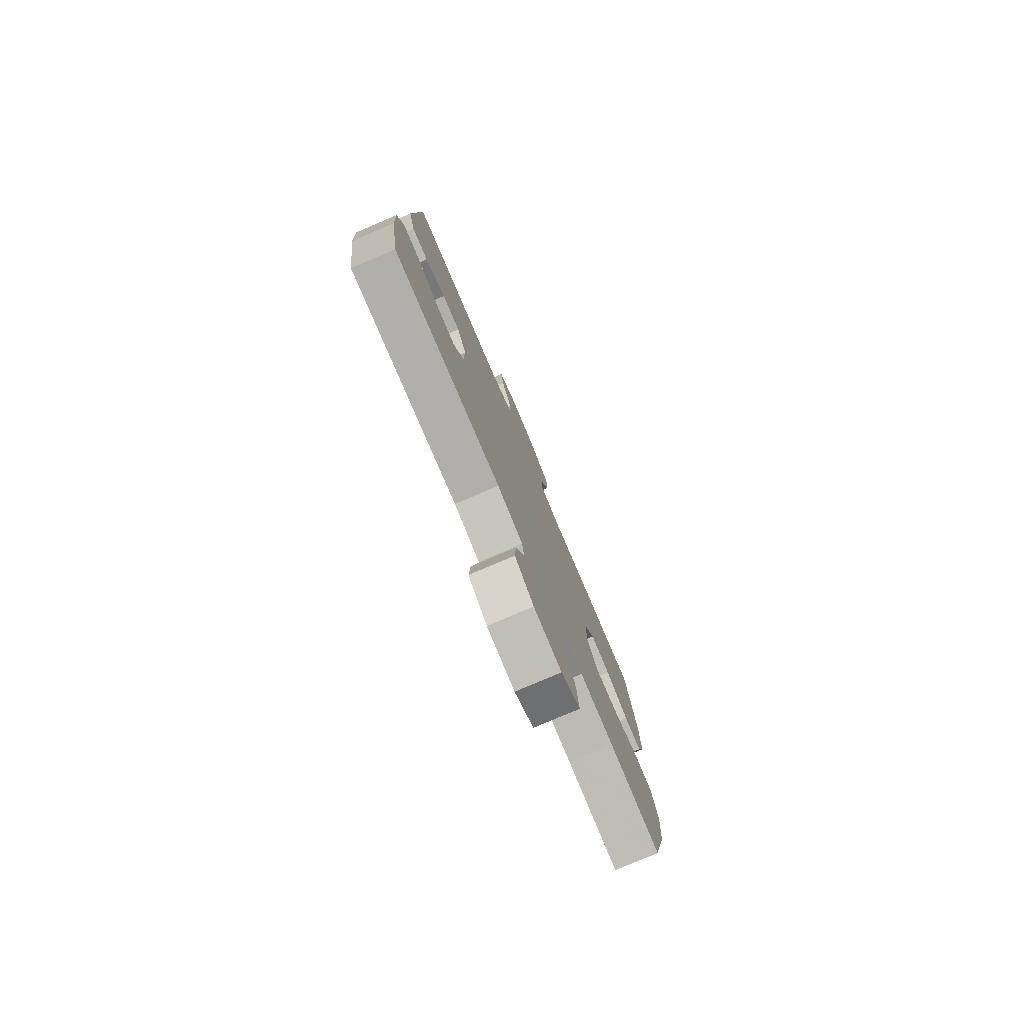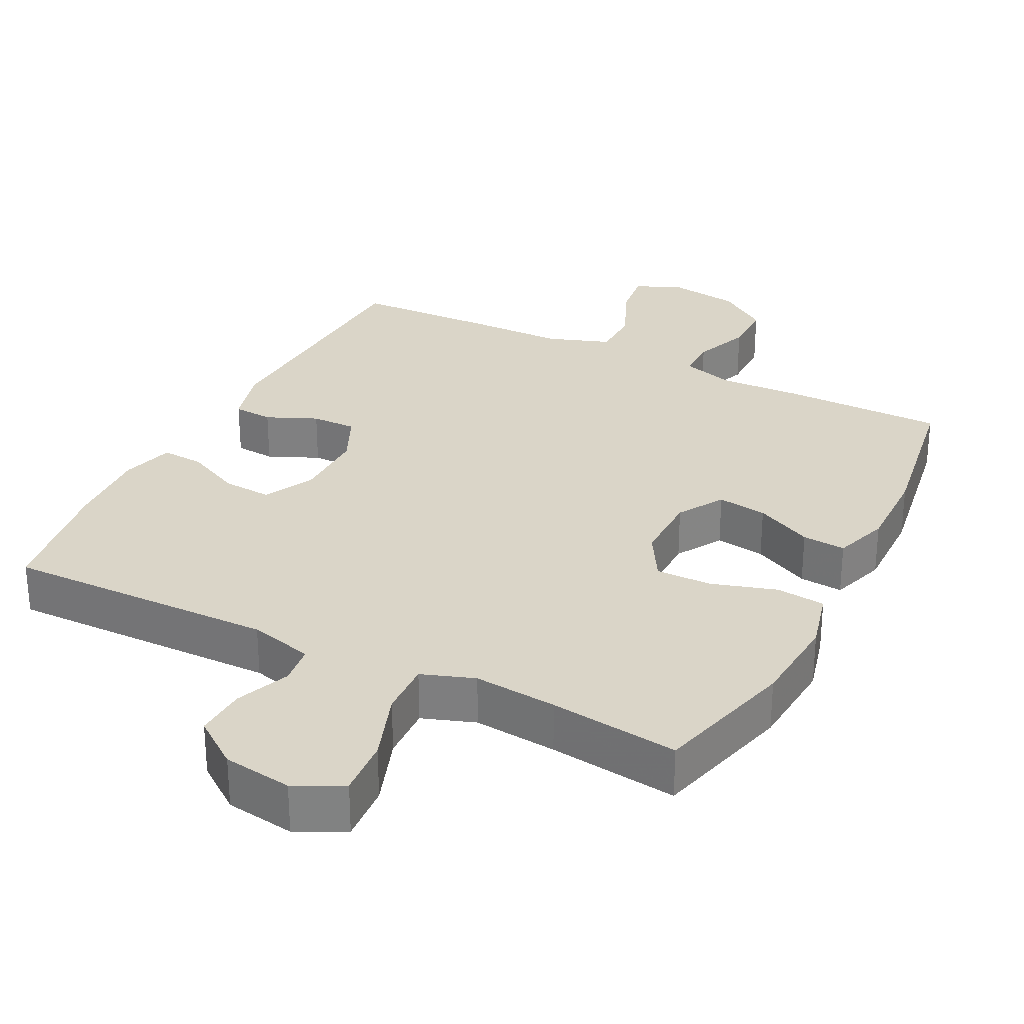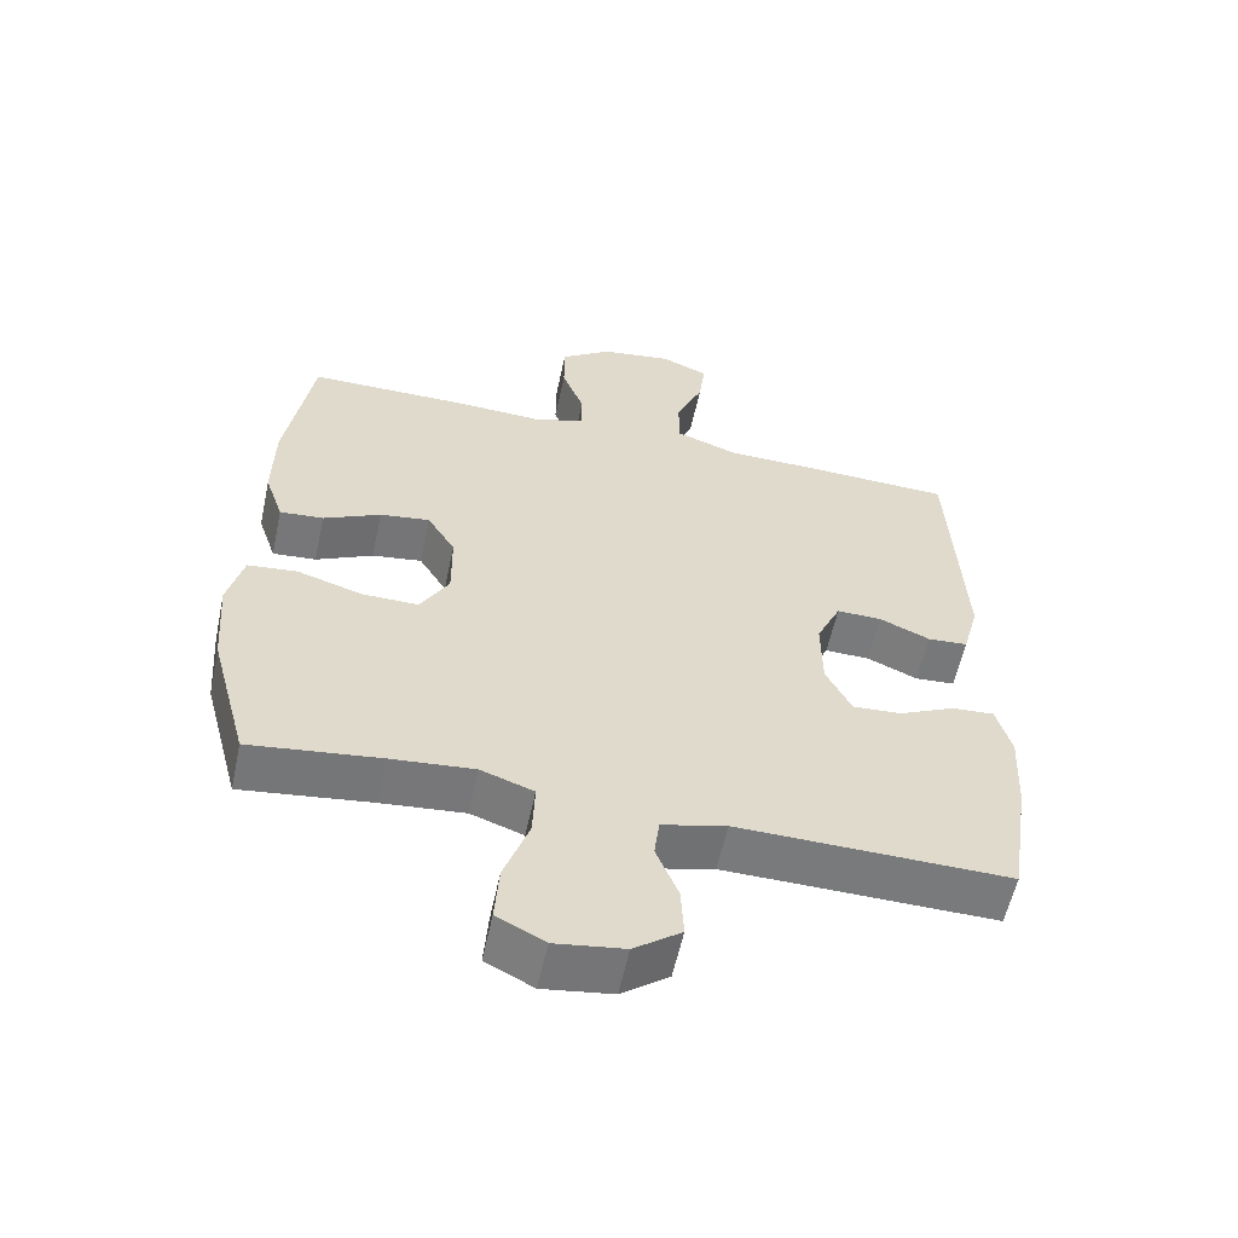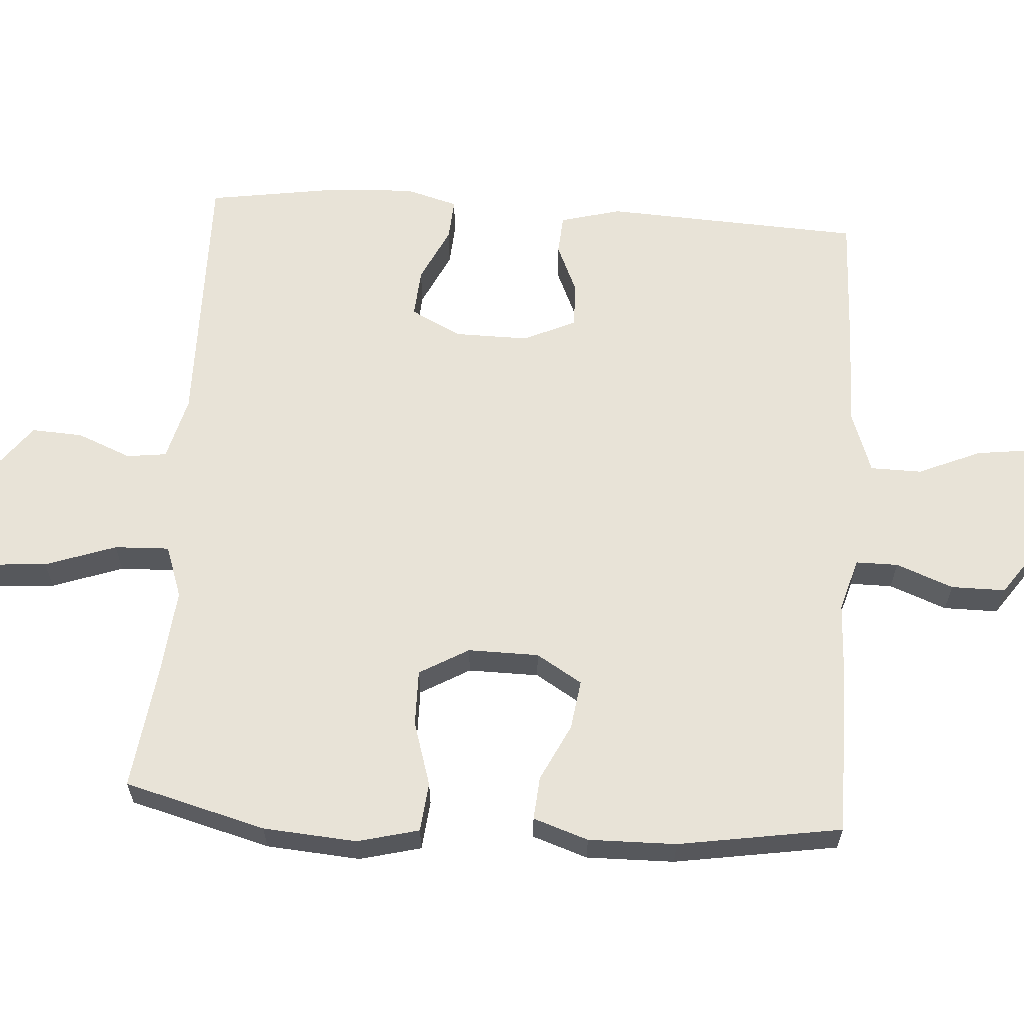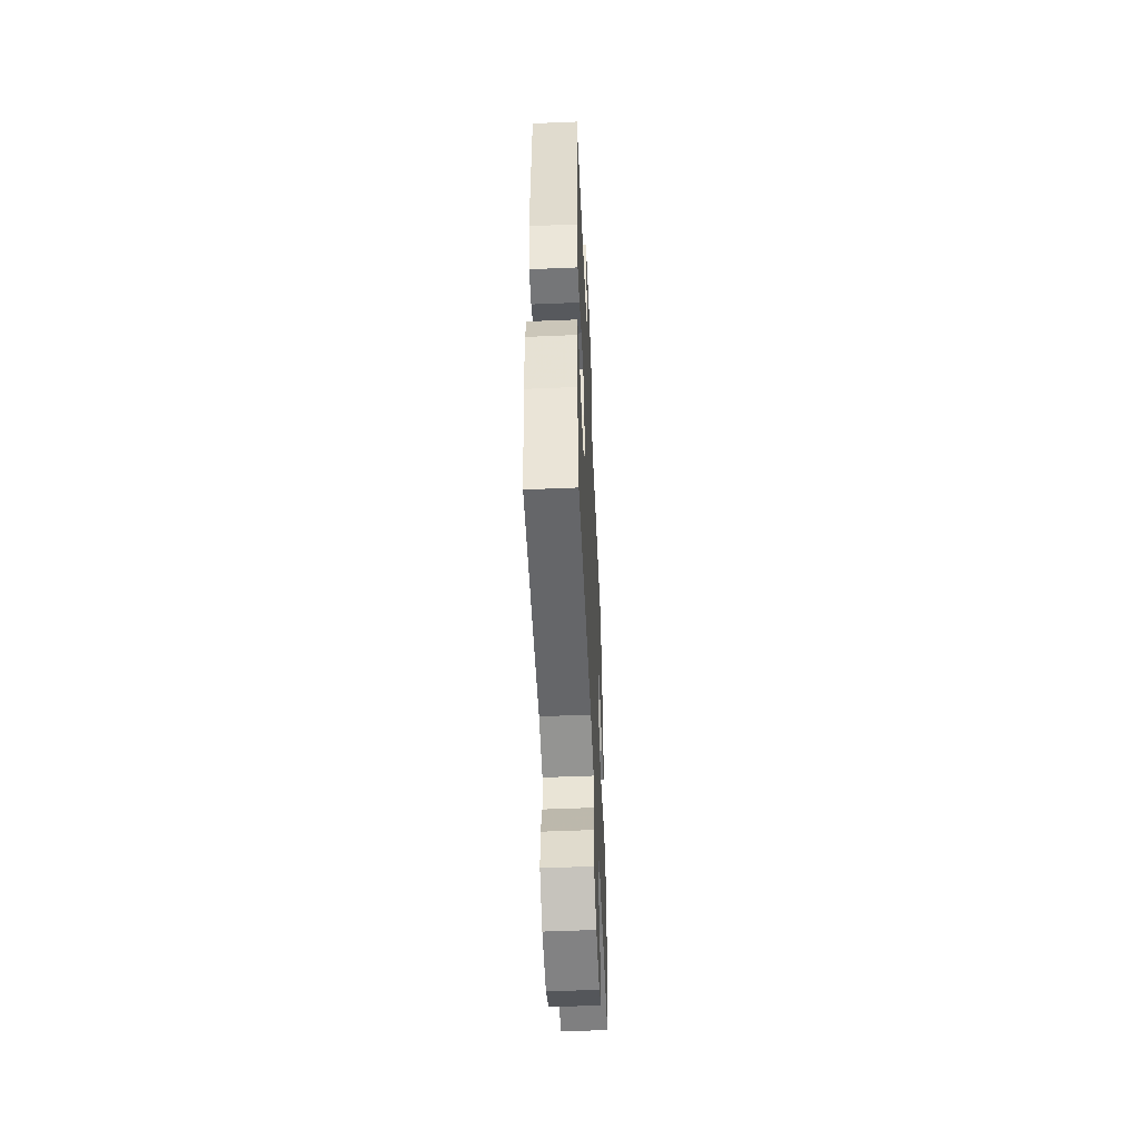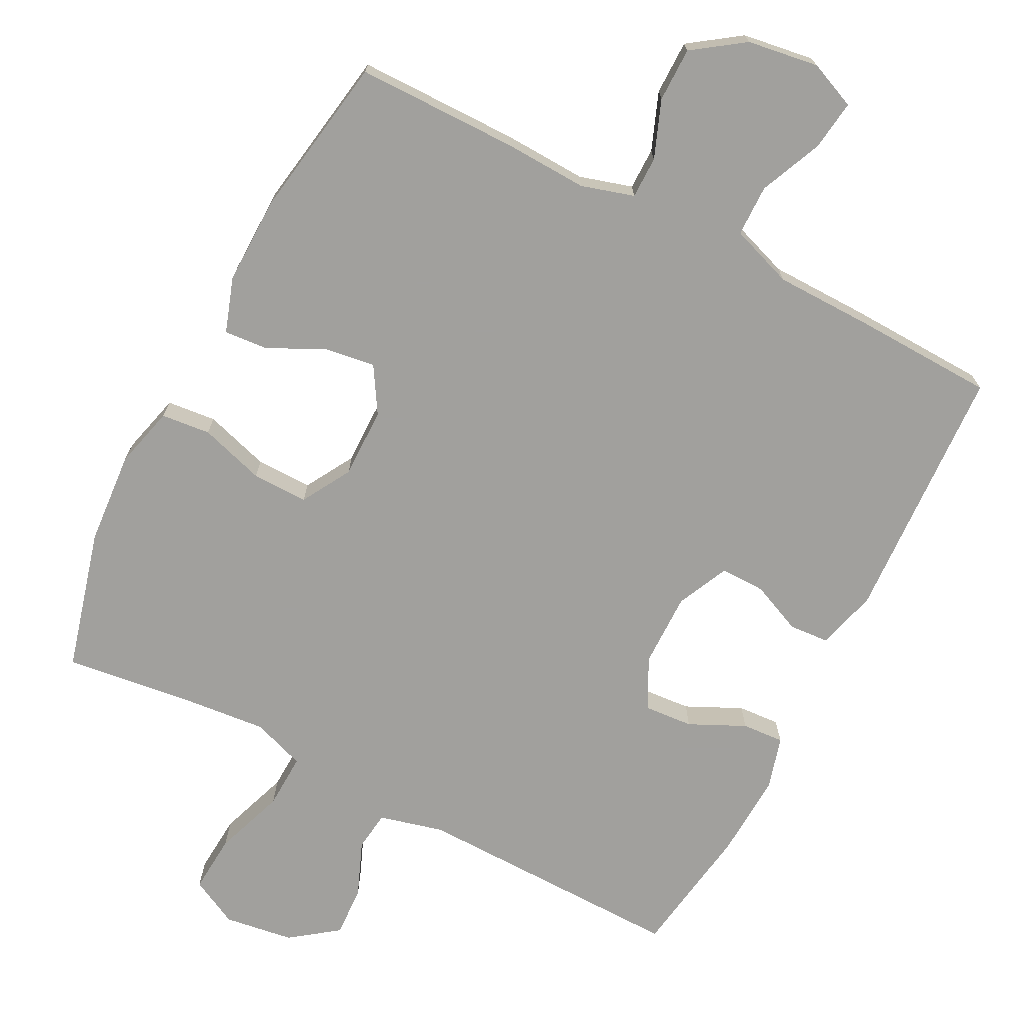
<metadata>
{"format":"obj","ext":"obj","renderer":"f3d","projection":"perspective","resolution":1024,"background":"white","views":[{"elev":-79.0,"azim":113.1,"up":"+Z"},{"elev":29.4,"azim":-153.2,"up":"+Y"},{"elev":-57.9,"azim":-12.1,"up":"+Z"},{"elev":61.8,"azim":-86.1,"up":"+Y"},{"elev":-52.7,"azim":92.6,"up":"+Z"},{"elev":-71.7,"azim":-27.3,"up":"+Y"}]}
</metadata>
<code>
v -0.5 0.07 0.5
v -0.272 0.07 0.501
v -0.156 0.07 0.496
v -0.082 0.07 0.518
v -0.082 0.07 0.577
v -0.113 0.07 0.657
v -0.113 0.07 0.733
v -0.042 0.07 0.783
v 0.058 0.07 0.798
v 0.124 0.07 0.77
v 0.115 0.07 0.7
v 0.077 0.07 0.612
v 0.078 0.07 0.54
v 0.166 0.07 0.509
v 0.303 0.07 0.507
v 0.5 0.07 0.5
v 0.518 0.07 0.138
v 0.495 0.07 0.053
v 0.439 0.07 0.049
v 0.368 0.07 0.08
v 0.305 0.07 0.081
v 0.271 0.07 0.008
v 0.272 0.07 -0.096
v 0.308 0.07 -0.167
v 0.377 0.07 -0.162
v 0.455 0.07 -0.125
v 0.514 0.07 -0.121
v 0.535 0.07 -0.195
v 0.529 0.07 -0.314
v 0.5 0.07 -0.5
v 0.12 0.07 -0.494
v 0.03 0.07 -0.517
v 0.023 0.07 -0.573
v 0.054 0.07 -0.649
v 0.058 0.07 -0.721
v -0.008 0.07 -0.77
v -0.105 0.07 -0.784
v -0.172 0.07 -0.75
v -0.166 0.07 -0.668
v -0.131 0.07 -0.569
v -0.128 0.07 -0.492
v -0.202 0.07 -0.466
v -0.319 0.07 -0.477
v -0.5 0.07 -0.5
v -0.553 0.07 -0.302
v -0.563 0.07 -0.171
v -0.541 0.07 -0.085
v -0.472 0.07 -0.078
v -0.381 0.07 -0.106
v -0.302 0.07 -0.107
v -0.262 0.07 -0.038
v -0.263 0.07 0.061
v -0.302 0.07 0.125
v -0.372 0.07 0.115
v -0.452 0.07 0.076
v -0.513 0.07 0.071
v -0.539 0.07 0.148
v -0.537 0.07 0.271
v -0.5 0 0.5
v -0.272 0 0.501
v -0.156 0 0.496
v -0.082 0 0.518
v -0.082 0 0.577
v -0.113 0 0.657
v -0.113 0 0.733
v -0.042 0 0.783
v 0.058 0 0.798
v 0.124 0 0.77
v 0.115 0 0.7
v 0.077 0 0.612
v 0.078 0 0.54
v 0.166 0 0.509
v 0.303 0 0.507
v 0.5 0 0.5
v 0.518 0 0.138
v 0.495 0 0.053
v 0.439 0 0.049
v 0.368 0 0.08
v 0.305 0 0.081
v 0.271 0 0.008
v 0.272 0 -0.096
v 0.308 0 -0.167
v 0.377 0 -0.162
v 0.455 0 -0.125
v 0.514 0 -0.121
v 0.535 0 -0.195
v 0.529 0 -0.314
v 0.5 0 -0.5
v 0.12 0 -0.494
v 0.03 0 -0.517
v 0.023 0 -0.573
v 0.054 0 -0.649
v 0.058 0 -0.721
v -0.008 0 -0.77
v -0.105 0 -0.784
v -0.172 0 -0.75
v -0.166 0 -0.668
v -0.131 0 -0.569
v -0.128 0 -0.492
v -0.202 0 -0.466
v -0.319 0 -0.477
v -0.5 0 -0.5
v -0.553 0 -0.302
v -0.563 0 -0.171
v -0.541 0 -0.085
v -0.472 0 -0.078
v -0.381 0 -0.106
v -0.302 0 -0.107
v -0.262 0 -0.038
v -0.263 0 0.061
v -0.302 0 0.125
v -0.372 0 0.115
v -0.452 0 0.076
v -0.513 0 0.071
v -0.539 0 0.148
v -0.537 0 0.271
f 1 2 3
f 58 1 3
f 57 58 3
f 56 57 3
f 55 56 3
f 54 55 3
f 53 54 3 4
f 52 53 4
f 51 52 4
f 47 48 49
f 46 47 49
f 45 46 49
f 44 45 49
f 43 44 49
f 42 43 49 50
f 41 42 50 51
f 38 39 40
f 37 38 40
f 36 37 40
f 35 36 40
f 34 35 40
f 33 34 40
f 32 33 40 41
f 41 51 4
f 32 41 4
f 31 32 4
f 29 30 31
f 28 29 31
f 27 28 31
f 26 27 31
f 25 26 31
f 18 19 20
f 17 18 20
f 16 17 20
f 15 16 20
f 14 15 20
f 13 14 20 21
f 10 11 12
f 9 10 12
f 8 9 12
f 7 8 12
f 6 7 12
f 5 6 12
f 5 12 13
f 13 21 22
f 5 13 22
f 4 5 22
f 24 25 31
f 23 24 31 4
f 4 22 23
f 61 60 59
f 61 59 116
f 61 116 115
f 61 115 114
f 61 114 113
f 61 113 112
f 62 61 112 111
f 62 111 110
f 62 110 109
f 107 106 105
f 107 105 104
f 107 104 103
f 107 103 102
f 107 102 101
f 108 107 101 100
f 109 108 100 99
f 98 97 96
f 98 96 95
f 98 95 94
f 98 94 93
f 98 93 92
f 98 92 91
f 99 98 91 90
f 62 109 99
f 62 99 90
f 62 90 89
f 89 88 87
f 89 87 86
f 89 86 85
f 89 85 84
f 89 84 83
f 78 77 76
f 78 76 75
f 78 75 74
f 78 74 73
f 78 73 72
f 79 78 72 71
f 70 69 68
f 70 68 67
f 70 67 66
f 70 66 65
f 70 65 64
f 70 64 63
f 71 70 63
f 80 79 71
f 80 71 63
f 80 63 62
f 89 83 82
f 62 89 82 81
f 81 80 62
f 1 59 60 2
f 2 60 61 3
f 3 61 62 4
f 4 62 63 5
f 5 63 64 6
f 6 64 65 7
f 7 65 66 8
f 8 66 67 9
f 9 67 68 10
f 10 68 69 11
f 11 69 70 12
f 12 70 71 13
f 13 71 72 14
f 14 72 73 15
f 15 73 74 16
f 16 74 75 17
f 17 75 76 18
f 18 76 77 19
f 19 77 78 20
f 20 78 79 21
f 21 79 80 22
f 22 80 81 23
f 23 81 82 24
f 24 82 83 25
f 25 83 84 26
f 26 84 85 27
f 27 85 86 28
f 28 86 87 29
f 29 87 88 30
f 30 88 89 31
f 31 89 90 32
f 32 90 91 33
f 33 91 92 34
f 34 92 93 35
f 35 93 94 36
f 36 94 95 37
f 37 95 96 38
f 38 96 97 39
f 39 97 98 40
f 40 98 99 41
f 41 99 100 42
f 42 100 101 43
f 43 101 102 44
f 44 102 103 45
f 45 103 104 46
f 46 104 105 47
f 47 105 106 48
f 48 106 107 49
f 49 107 108 50
f 50 108 109 51
f 51 109 110 52
f 52 110 111 53
f 53 111 112 54
f 54 112 113 55
f 55 113 114 56
f 56 114 115 57
f 57 115 116 58
f 58 116 59 1

</code>
